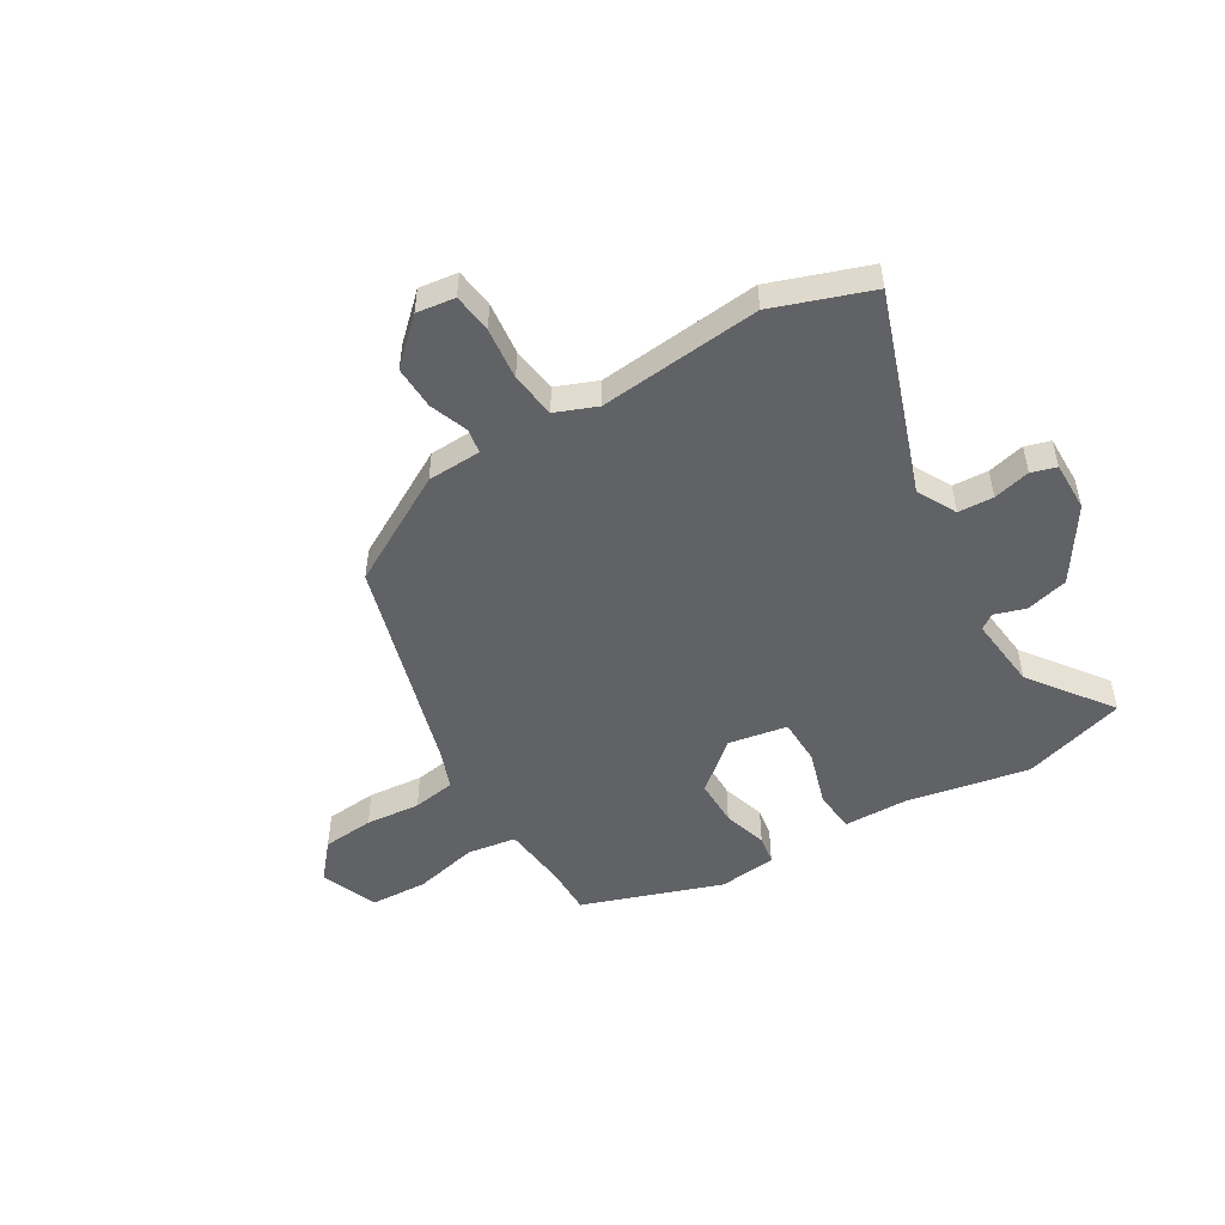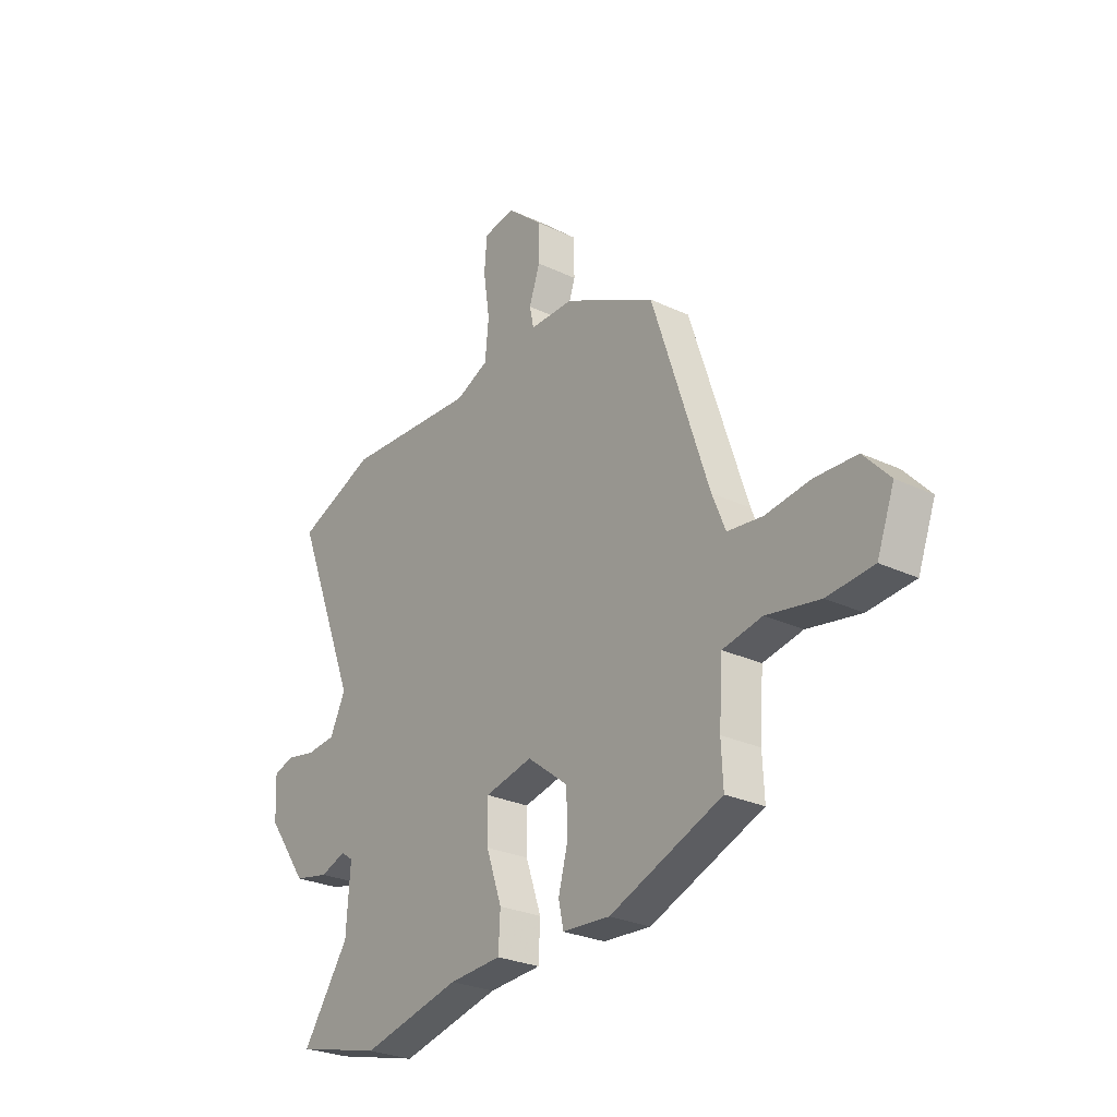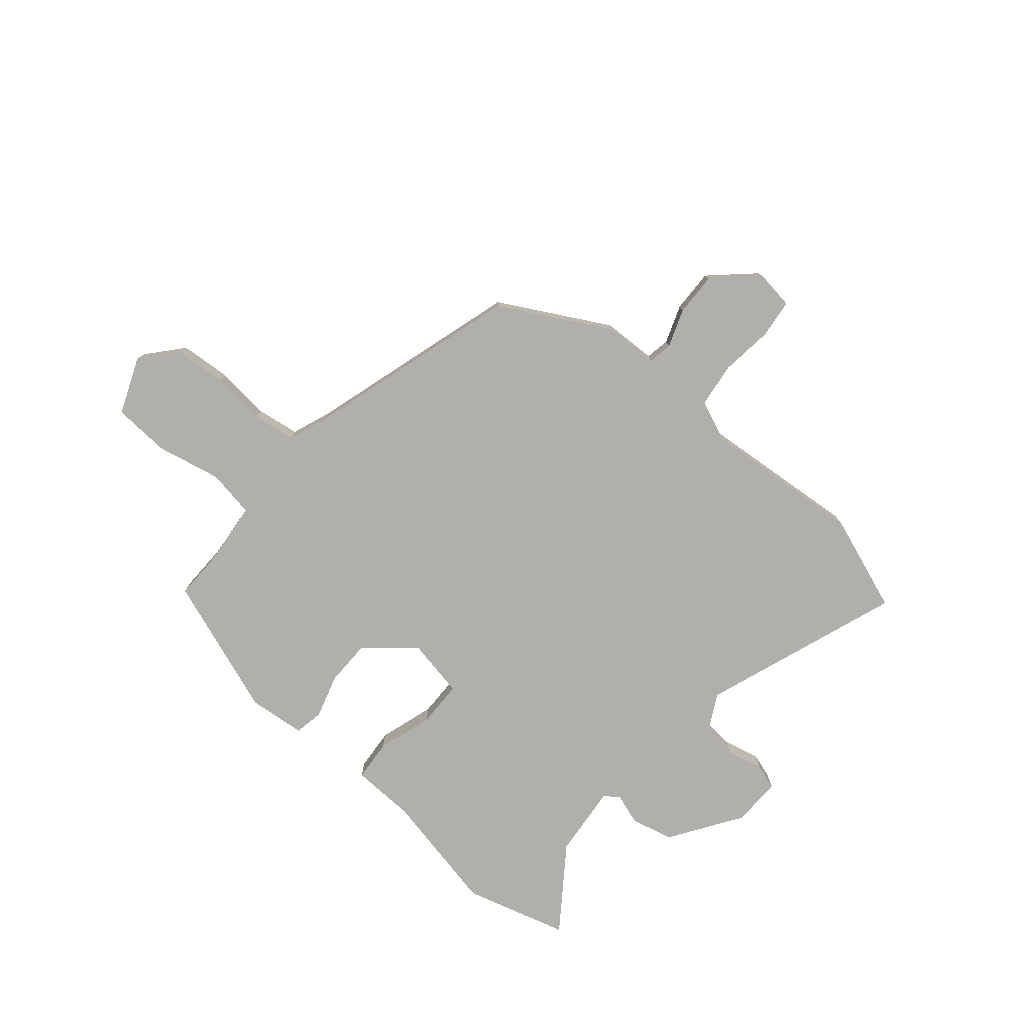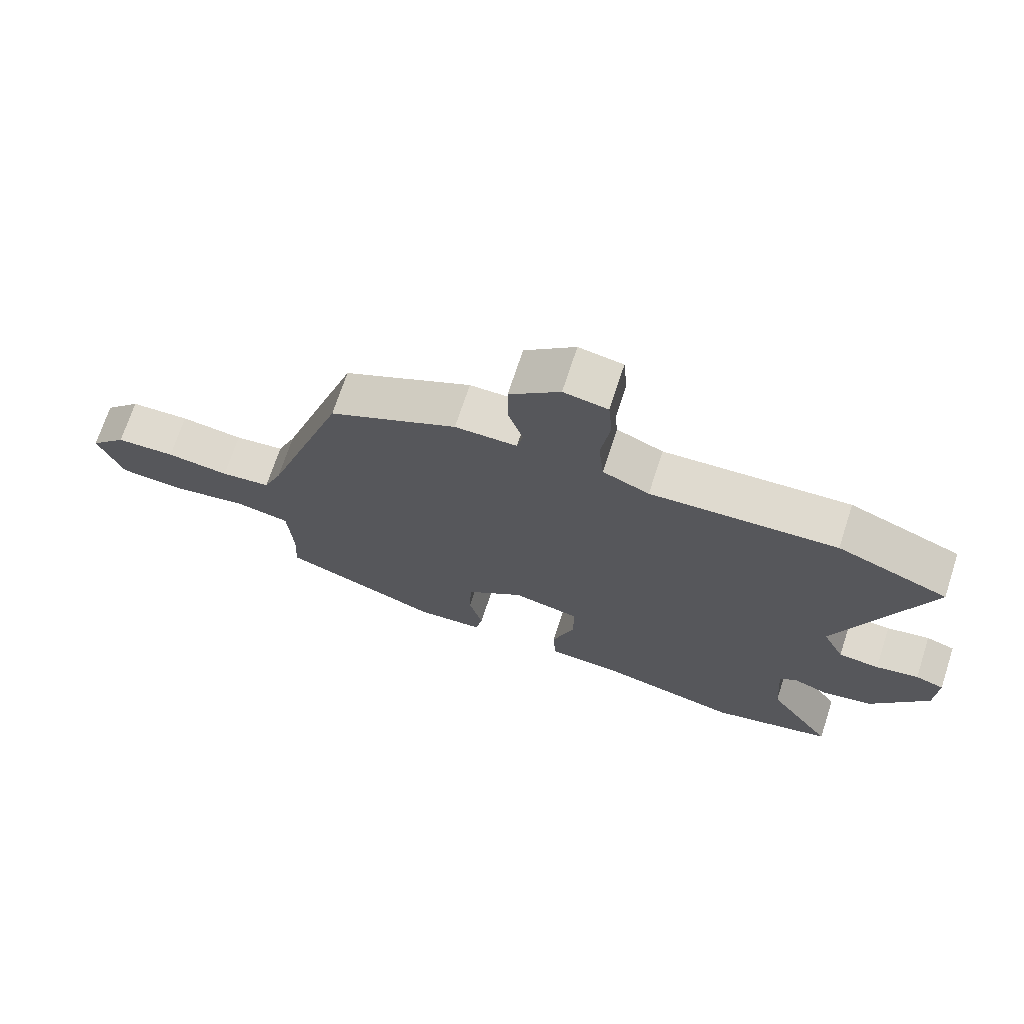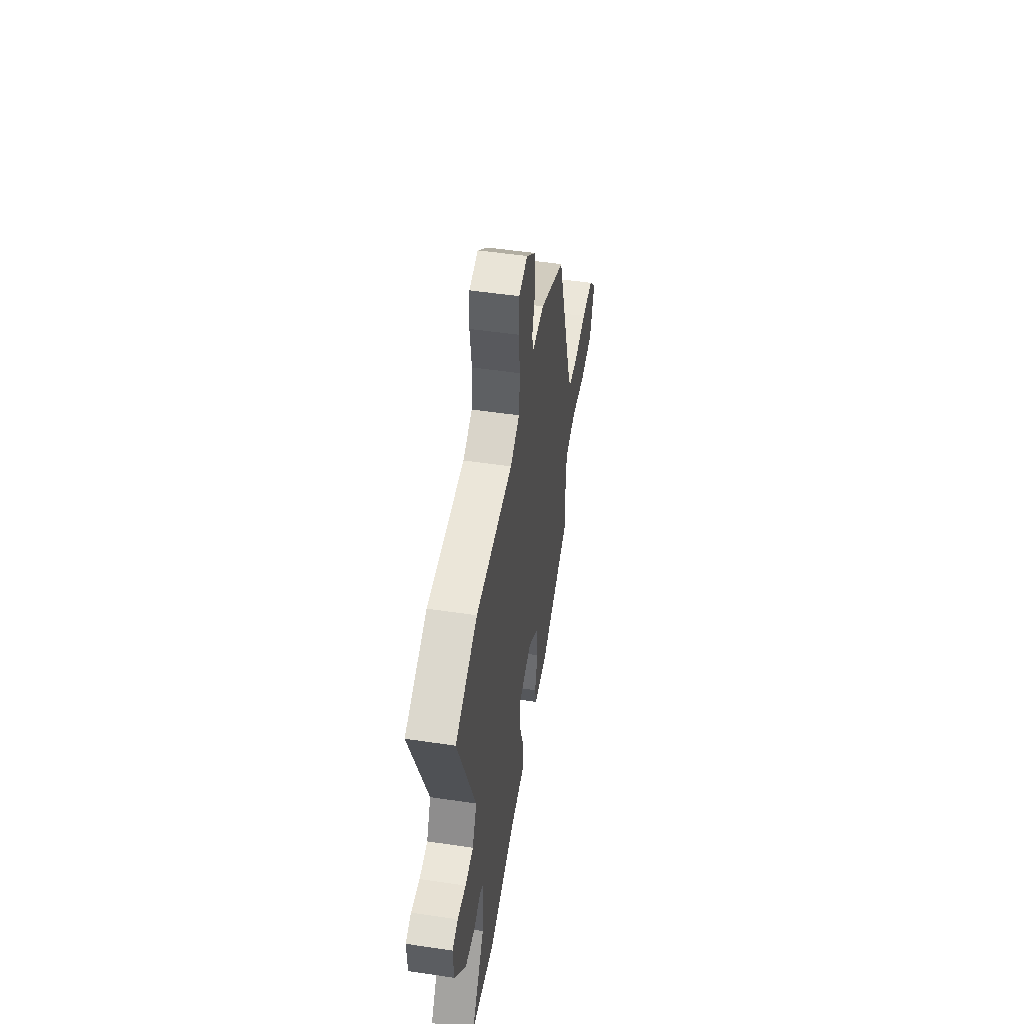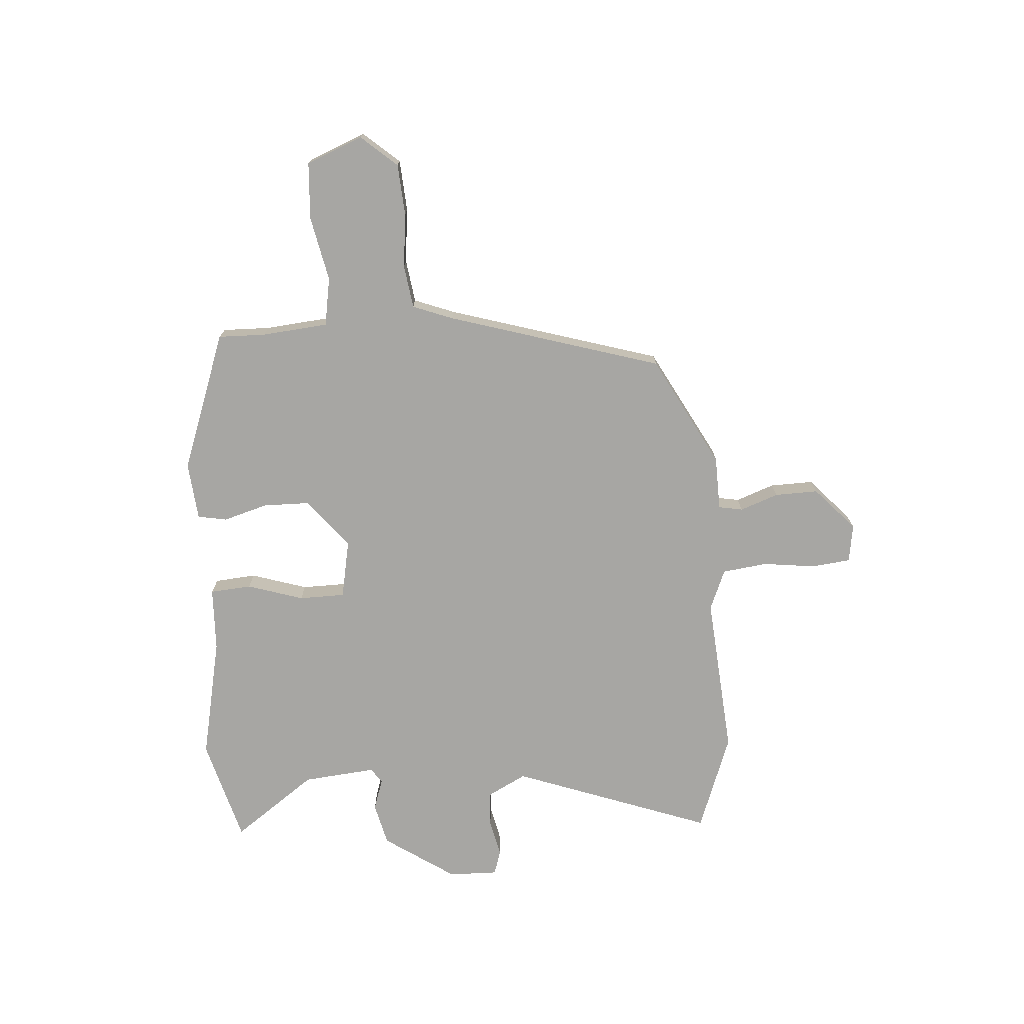
<metadata>
{"format":"obj","ext":"obj","renderer":"f3d","projection":"perspective","resolution":1024,"background":"white","views":[{"elev":-50.5,"azim":33.1,"up":"+Y"},{"elev":-27.0,"azim":-126.3,"up":"+Z"},{"elev":-78.3,"azim":-38.6,"up":"+Y"},{"elev":70.6,"azim":18.1,"up":"+Z"},{"elev":50.0,"azim":99.3,"up":"+Z"},{"elev":-74.1,"azim":-84.5,"up":"+Y"}]}
</metadata>
<code>
v -0.459 0.07 -0.39
v -0.455 0.07 -0.306
v -0.463 0.07 -0.187
v -0.549 0.07 -0.17
v -0.665 0.07 -0.191
v -0.766 0.07 -0.182
v -0.804 0.07 -0.08
v -0.747 0.07 -0.018
v -0.655 0.07 -0.014
v -0.558 0.07 -0.027
v -0.481 0.07 -0.018
v -0.452 0.07 0.053
v -0.328 0.07 0.43
v -0.129 0.07 0.531
v -0.033 0.07 0.531
v -0.024 0.07 0.574
v -0.047 0.07 0.643
v -0.047 0.07 0.72
v 0.031 0.07 0.788
v 0.099 0.07 0.776
v 0.105 0.07 0.706
v 0.091 0.07 0.613
v 0.099 0.07 0.532
v 0.171 0.07 0.5
v 0.459 0.07 0.516
v 0.63 0.07 0.448
v 0.493 0.07 0.098
v 0.527 0.07 0.028
v 0.59 0.07 0.022
v 0.656 0.07 0.035
v 0.7 0.07 0.02
v 0.696 0.07 -0.068
v 0.608 0.07 -0.192
v 0.532 0.07 -0.208
v 0.477 0.07 -0.188
v 0.45 0.07 -0.206
v 0.459 0.07 -0.336
v 0.56 0.07 -0.485
v 0.374 0.07 -0.532
v 0.158 0.07 -0.481
v 0.044 0.07 -0.474
v 0.04 0.07 -0.4
v 0.074 0.07 -0.301
v 0.075 0.07 -0.219
v -0.029 0.07 -0.196
v -0.118 0.07 -0.265
v -0.121 0.07 -0.348
v -0.1 0.07 -0.427
v -0.111 0.07 -0.479
v -0.214 0.07 -0.486
v -0.459 0 -0.39
v -0.455 0 -0.306
v -0.463 0 -0.187
v -0.549 0 -0.17
v -0.665 0 -0.191
v -0.766 0 -0.182
v -0.804 0 -0.08
v -0.747 0 -0.018
v -0.655 0 -0.014
v -0.558 0 -0.027
v -0.481 0 -0.018
v -0.452 0 0.053
v -0.328 0 0.43
v -0.129 0 0.531
v -0.033 0 0.531
v -0.024 0 0.574
v -0.047 0 0.643
v -0.047 0 0.72
v 0.031 0 0.788
v 0.099 0 0.776
v 0.105 0 0.706
v 0.091 0 0.613
v 0.099 0 0.532
v 0.171 0 0.5
v 0.459 0 0.516
v 0.63 0 0.448
v 0.493 0 0.098
v 0.527 0 0.028
v 0.59 0 0.022
v 0.656 0 0.035
v 0.7 0 0.02
v 0.696 0 -0.068
v 0.608 0 -0.192
v 0.532 0 -0.208
v 0.477 0 -0.188
v 0.45 0 -0.206
v 0.459 0 -0.336
v 0.56 0 -0.485
v 0.374 0 -0.532
v 0.158 0 -0.481
v 0.044 0 -0.474
v 0.04 0 -0.4
v 0.074 0 -0.301
v 0.075 0 -0.219
v -0.029 0 -0.196
v -0.118 0 -0.265
v -0.121 0 -0.348
v -0.1 0 -0.427
v -0.111 0 -0.479
v -0.214 0 -0.486
f 47 48 49 50
f 46 47 50 1
f 45 46 1 2
f 40 41 42 43
f 40 43 44
f 37 38 39 40
f 36 37 40 44
f 35 36 44 45
f 33 34 35
f 32 33 35
f 29 30 31 32
f 28 29 32 35
f 27 28 35 45
f 24 25 26 27
f 23 24 27 45
f 19 20 21 22
f 16 17 18 19
f 15 16 19 22
f 12 13 14 15
f 11 12 15 22
f 7 8 9 10
f 7 10 11
f 4 5 6 7
f 3 4 7 11
f 23 45 2 3
f 3 11 22 23
f 100 99 98 97
f 51 100 97 96
f 52 51 96 95
f 93 92 91 90
f 94 93 90
f 90 89 88 87
f 94 90 87 86
f 95 94 86 85
f 85 84 83
f 85 83 82
f 82 81 80 79
f 85 82 79 78
f 95 85 78 77
f 77 76 75 74
f 95 77 74 73
f 72 71 70 69
f 69 68 67 66
f 72 69 66 65
f 65 64 63 62
f 72 65 62 61
f 60 59 58 57
f 61 60 57
f 57 56 55 54
f 61 57 54 53
f 53 52 95 73
f 73 72 61 53
f 1 51 52 2
f 2 52 53 3
f 3 53 54 4
f 4 54 55 5
f 5 55 56 6
f 6 56 57 7
f 7 57 58 8
f 8 58 59 9
f 9 59 60 10
f 10 60 61 11
f 11 61 62 12
f 12 62 63 13
f 13 63 64 14
f 14 64 65 15
f 15 65 66 16
f 16 66 67 17
f 17 67 68 18
f 18 68 69 19
f 19 69 70 20
f 20 70 71 21
f 21 71 72 22
f 22 72 73 23
f 23 73 74 24
f 24 74 75 25
f 25 75 76 26
f 26 76 77 27
f 27 77 78 28
f 28 78 79 29
f 29 79 80 30
f 30 80 81 31
f 31 81 82 32
f 32 82 83 33
f 33 83 84 34
f 34 84 85 35
f 35 85 86 36
f 36 86 87 37
f 37 87 88 38
f 38 88 89 39
f 39 89 90 40
f 40 90 91 41
f 41 91 92 42
f 42 92 93 43
f 43 93 94 44
f 44 94 95 45
f 45 95 96 46
f 46 96 97 47
f 47 97 98 48
f 48 98 99 49
f 49 99 100 50
f 50 100 51 1

</code>
